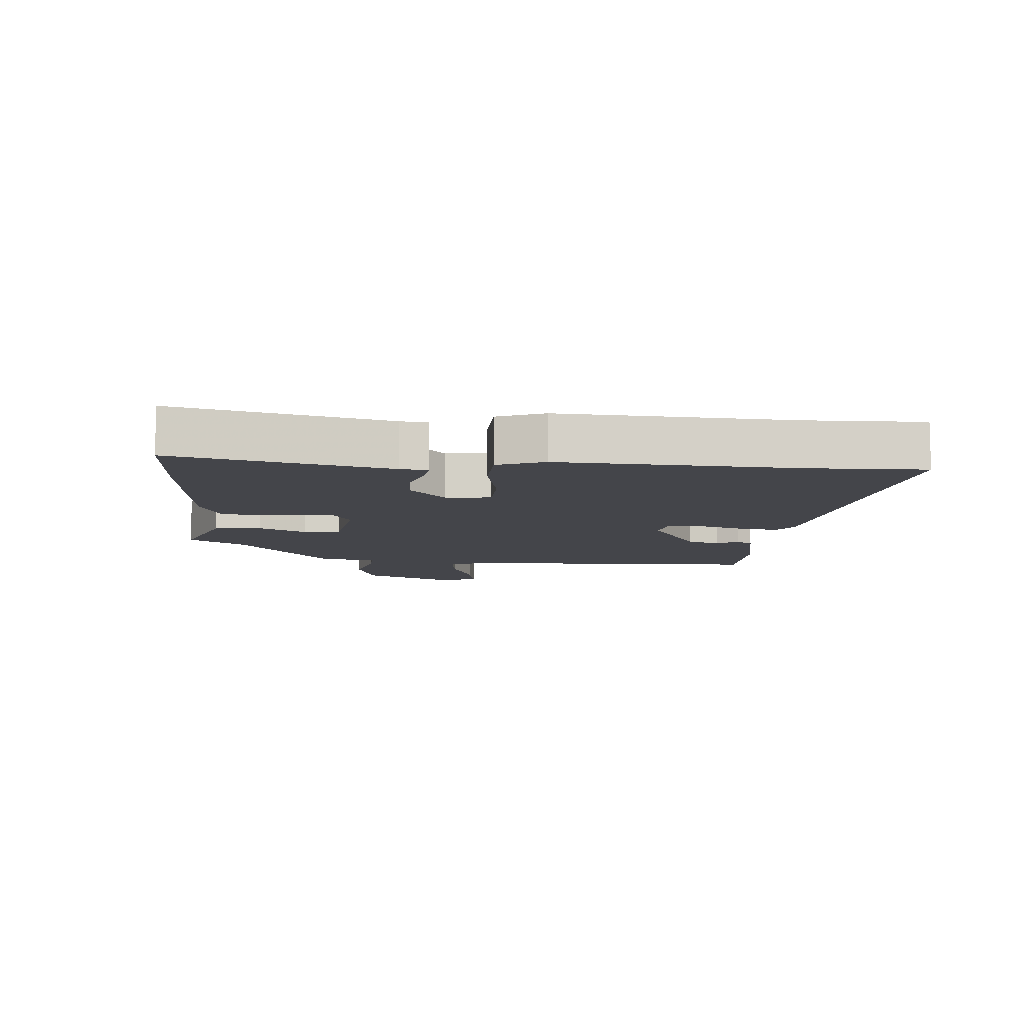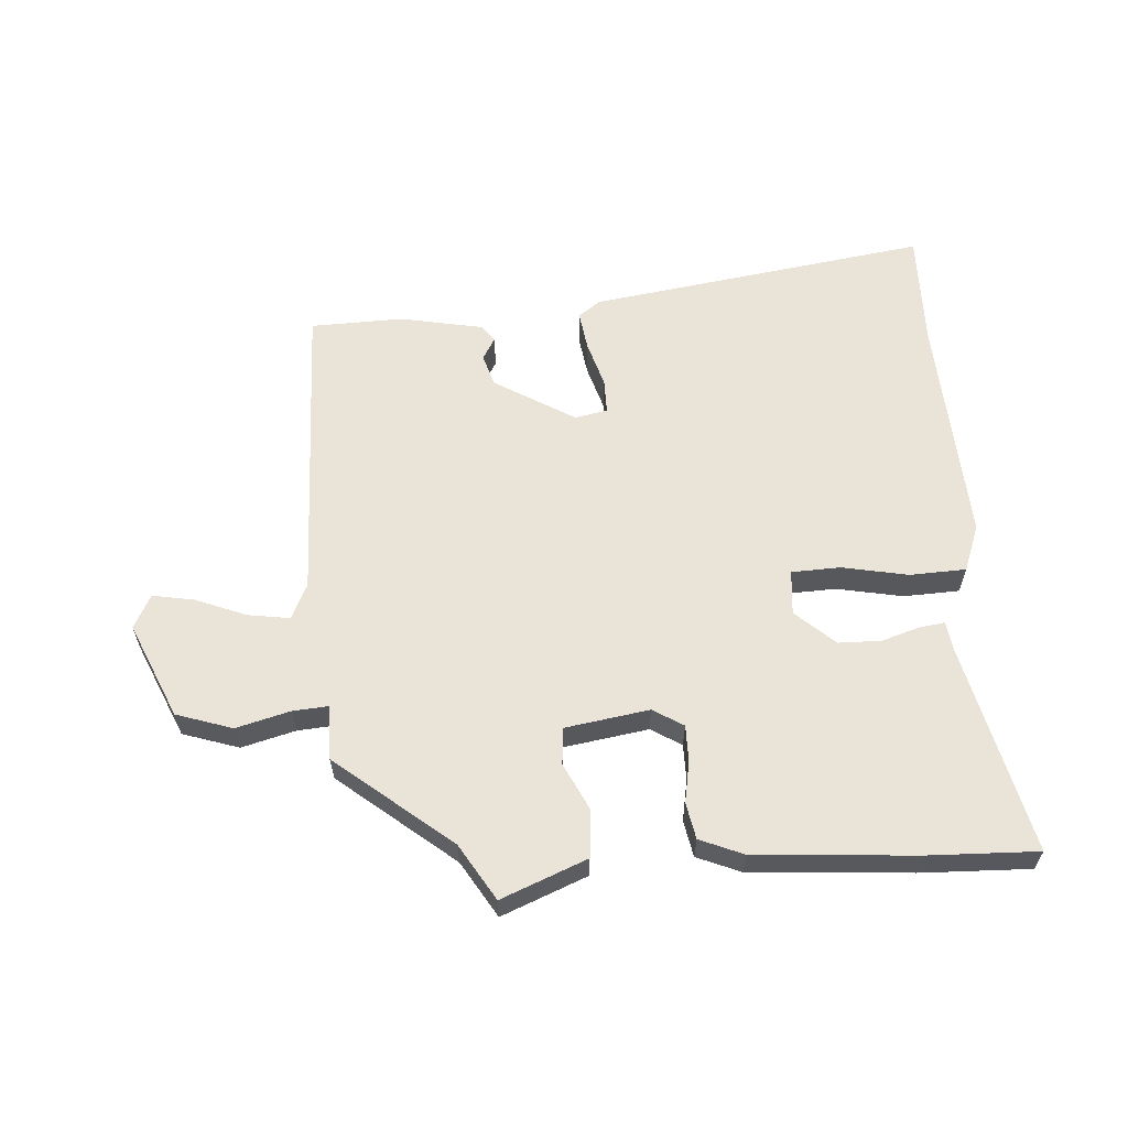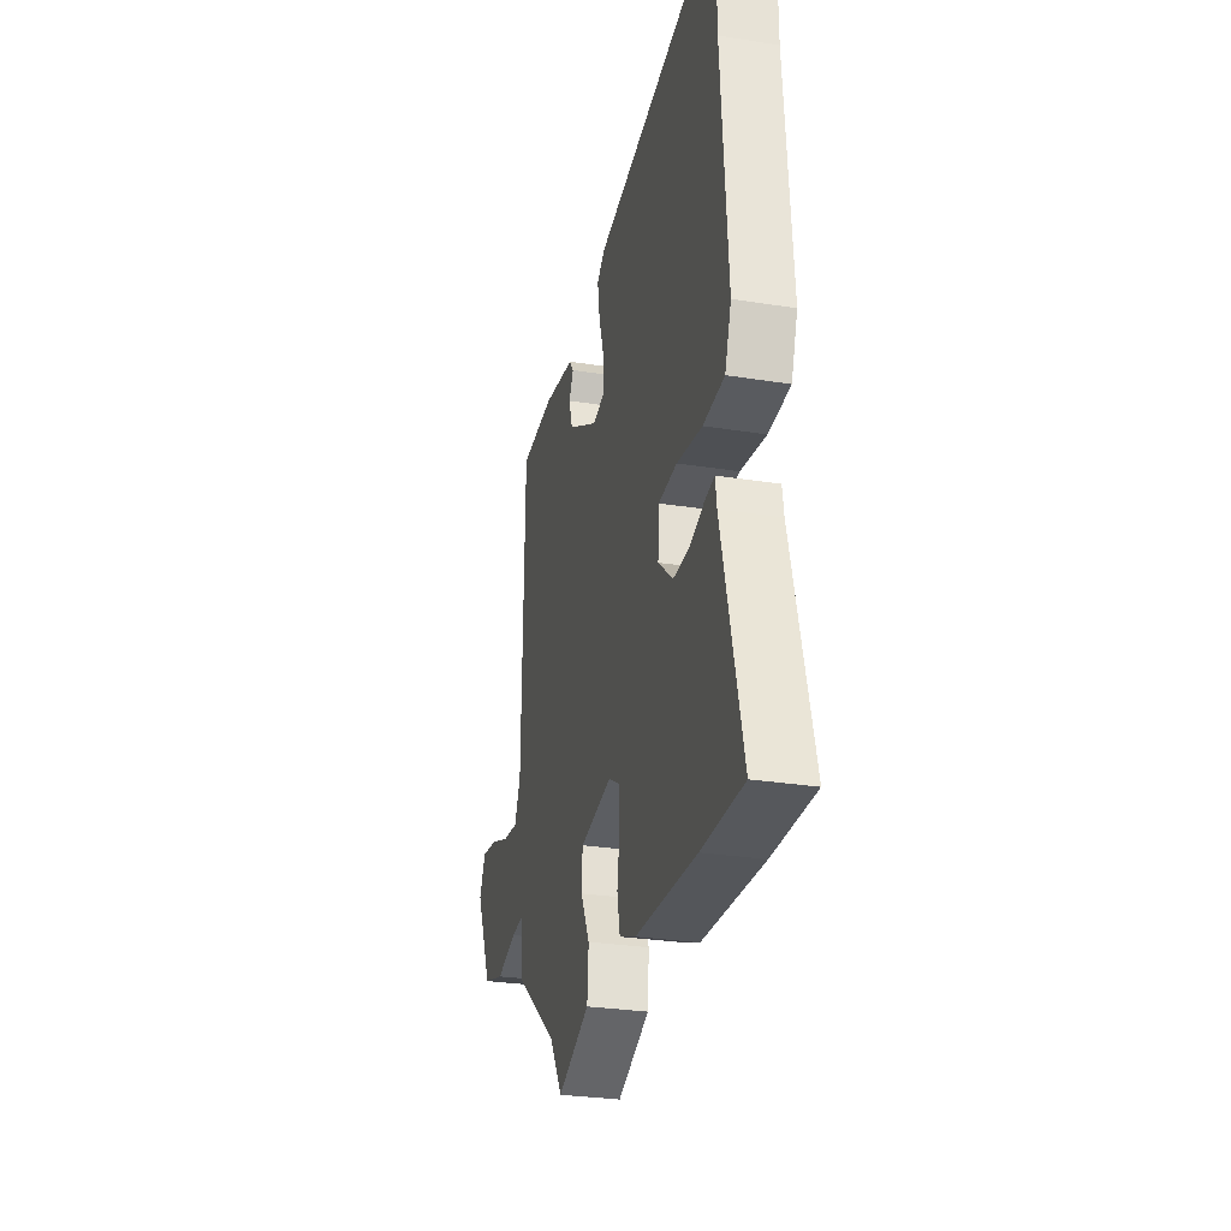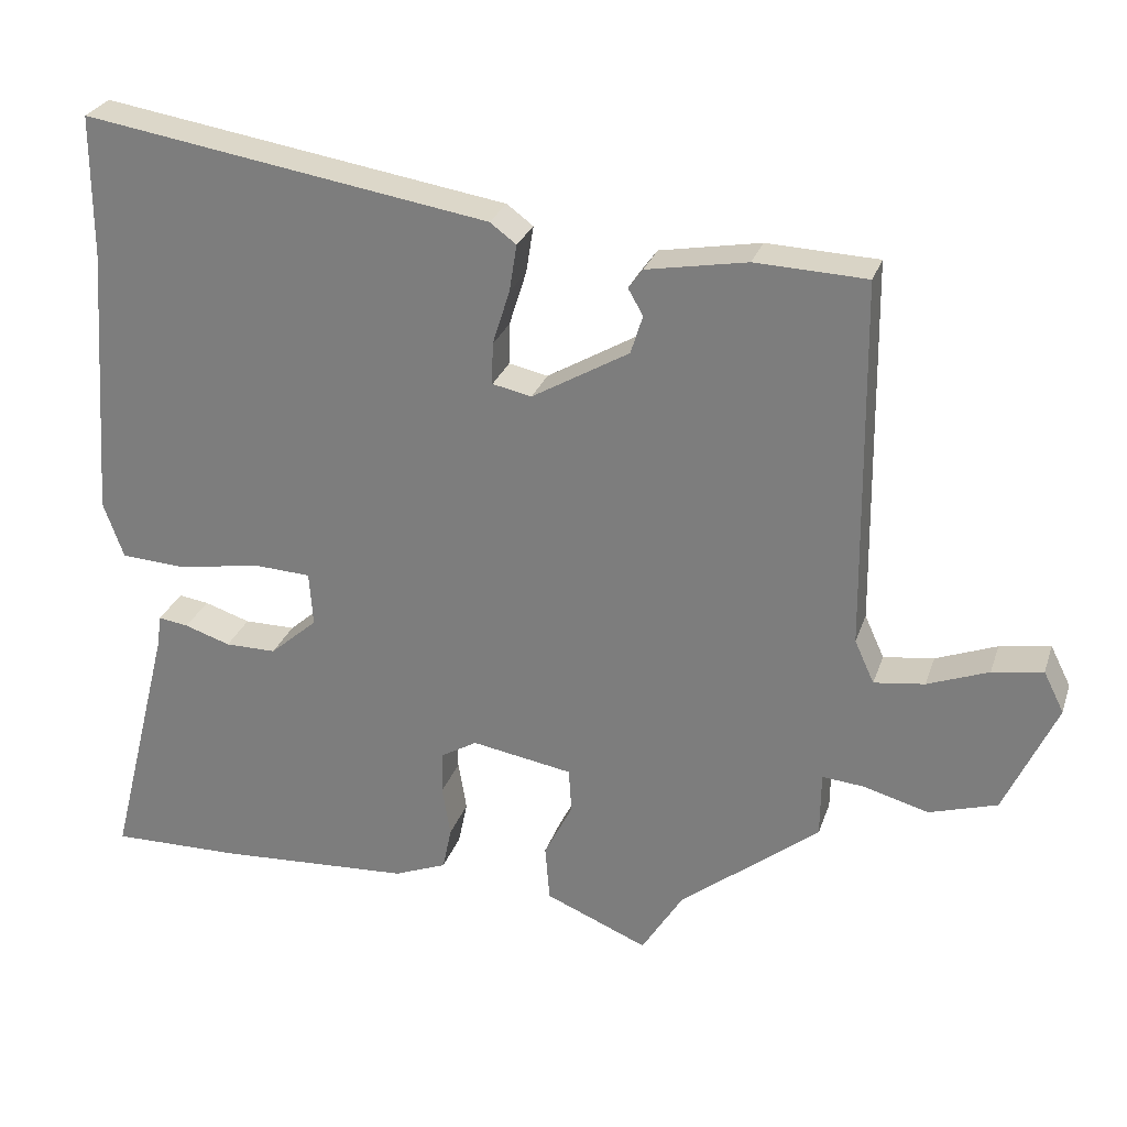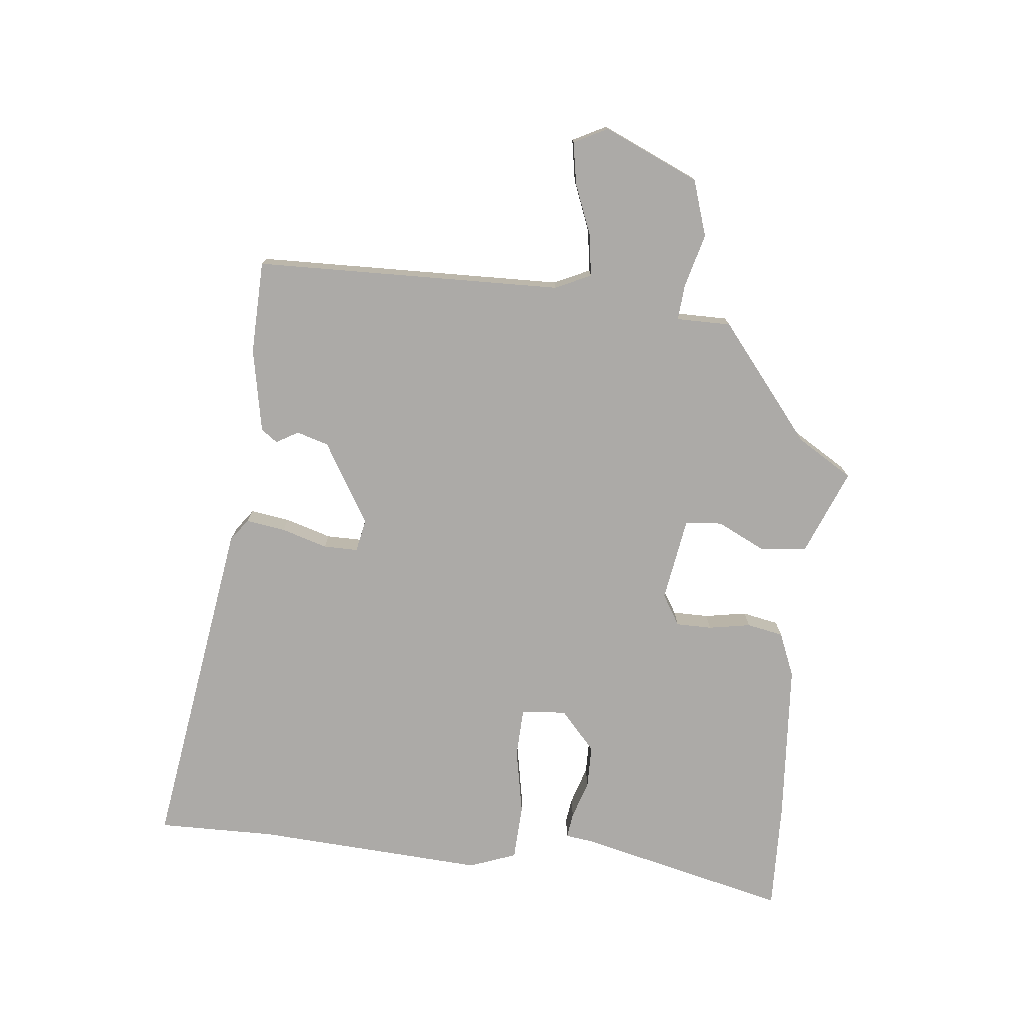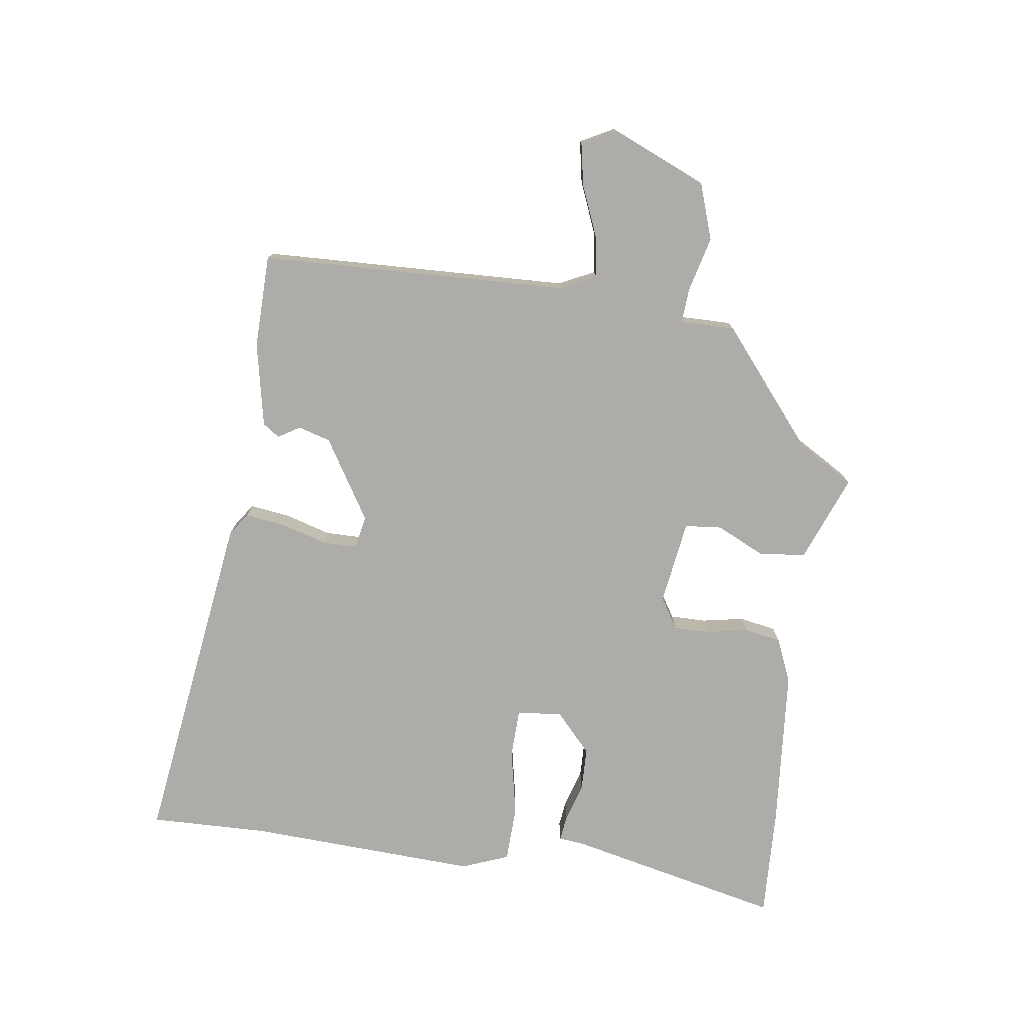
<metadata>
{"format":"obj","ext":"obj","renderer":"f3d","projection":"perspective","resolution":1024,"background":"white","views":[{"elev":-9.3,"azim":-93.4,"up":"+Y"},{"elev":60.8,"azim":176.9,"up":"+Y"},{"elev":-28.9,"azim":-103.4,"up":"+Z"},{"elev":27.3,"azim":16.7,"up":"+Z"},{"elev":-76.1,"azim":84.6,"up":"+Y"},{"elev":-76.9,"azim":83.4,"up":"+Y"}]}
</metadata>
<code>
v 0.519 0.07 0.489
v 0.525 0.07 -0.002
v 0.551 0.07 -0.059
v 0.618 0.07 -0.05
v 0.699 0.07 -0.019
v 0.766 0.07 -0.008
v 0.793 0.07 -0.062
v 0.724 0.07 -0.213
v 0.634 0.07 -0.241
v 0.548 0.07 -0.217
v 0.492 0.07 -0.212
v 0.491 0.07 -0.299
v 0.306 0.07 -0.445
v 0.251 0.07 -0.533
v 0.115 0.07 -0.476
v 0.109 0.07 -0.401
v 0.147 0.07 -0.326
v 0.143 0.07 -0.267
v 0.009 0.07 -0.244
v -0.04 0.07 -0.273
v -0.041 0.07 -0.33
v -0.03 0.07 -0.397
v -0.042 0.07 -0.455
v -0.112 0.07 -0.483
v -0.368 0.07 -0.498
v -0.543 0.07 -0.501
v -0.459 0.07 -0.164
v -0.453 0.07 -0.121
v -0.413 0.07 -0.127
v -0.352 0.07 -0.147
v -0.284 0.07 -0.147
v -0.221 0.07 -0.092
v -0.226 0.07 -0.02
v -0.304 0.07 -0.016
v -0.41 0.07 -0.035
v -0.499 0.07 -0.03
v -0.526 0.07 0.045
v -0.5 0.07 0.411
v -0.5 0.07 0.599
v 0.04 0.07 0.512
v 0.075 0.07 0.486
v 0.065 0.07 0.423
v 0.042 0.07 0.35
v 0.041 0.07 0.295
v 0.093 0.07 0.284
v 0.222 0.07 0.359
v 0.238 0.07 0.41
v 0.218 0.07 0.445
v 0.237 0.07 0.471
v 0.371 0.07 0.495
v 0.519 0 0.489
v 0.525 0 -0.002
v 0.551 0 -0.059
v 0.618 0 -0.05
v 0.699 0 -0.019
v 0.766 0 -0.008
v 0.793 0 -0.062
v 0.724 0 -0.213
v 0.634 0 -0.241
v 0.548 0 -0.217
v 0.492 0 -0.212
v 0.491 0 -0.299
v 0.306 0 -0.445
v 0.251 0 -0.533
v 0.115 0 -0.476
v 0.109 0 -0.401
v 0.147 0 -0.326
v 0.143 0 -0.267
v 0.009 0 -0.244
v -0.04 0 -0.273
v -0.041 0 -0.33
v -0.03 0 -0.397
v -0.042 0 -0.455
v -0.112 0 -0.483
v -0.368 0 -0.498
v -0.543 0 -0.501
v -0.459 0 -0.164
v -0.453 0 -0.121
v -0.413 0 -0.127
v -0.352 0 -0.147
v -0.284 0 -0.147
v -0.221 0 -0.092
v -0.226 0 -0.02
v -0.304 0 -0.016
v -0.41 0 -0.035
v -0.499 0 -0.03
v -0.526 0 0.045
v -0.5 0 0.411
v -0.5 0 0.599
v 0.04 0 0.512
v 0.075 0 0.486
v 0.065 0 0.423
v 0.042 0 0.35
v 0.041 0 0.295
v 0.093 0 0.284
v 0.222 0 0.359
v 0.238 0 0.41
v 0.218 0 0.445
v 0.237 0 0.471
v 0.371 0 0.495
f 50 1 2
f 49 50 2
f 48 49 2
f 47 48 2
f 46 47 2 3
f 45 46 3
f 44 45 3
f 41 42 43
f 40 41 43
f 39 40 43
f 38 39 43
f 38 43 44
f 37 38 44
f 36 37 44
f 35 36 44
f 34 35 44
f 33 34 44 3
f 27 28 29 30
f 27 30 31
f 26 27 31
f 25 26 31
f 24 25 31
f 23 24 31
f 22 23 31
f 21 22 31
f 20 21 31 32
f 15 16 17
f 14 15 17
f 13 14 17
f 13 17 18
f 12 13 18
f 11 12 18
f 8 9 10
f 7 8 10
f 6 7 10
f 5 6 10
f 4 5 10
f 3 4 10 11
f 11 18 19
f 3 11 19
f 33 3 19
f 19 20 32 33
f 52 51 100
f 52 100 99
f 52 99 98
f 52 98 97
f 53 52 97 96
f 53 96 95
f 53 95 94
f 93 92 91
f 93 91 90
f 93 90 89
f 93 89 88
f 94 93 88
f 94 88 87
f 94 87 86
f 94 86 85
f 94 85 84
f 53 94 84 83
f 80 79 78 77
f 81 80 77
f 81 77 76
f 81 76 75
f 81 75 74
f 81 74 73
f 81 73 72
f 81 72 71
f 82 81 71 70
f 67 66 65
f 67 65 64
f 67 64 63
f 68 67 63
f 68 63 62
f 68 62 61
f 60 59 58
f 60 58 57
f 60 57 56
f 60 56 55
f 60 55 54
f 61 60 54 53
f 69 68 61
f 69 61 53
f 69 53 83
f 83 82 70 69
f 1 51 52 2
f 2 52 53 3
f 3 53 54 4
f 4 54 55 5
f 5 55 56 6
f 6 56 57 7
f 7 57 58 8
f 8 58 59 9
f 9 59 60 10
f 10 60 61 11
f 11 61 62 12
f 12 62 63 13
f 13 63 64 14
f 14 64 65 15
f 15 65 66 16
f 16 66 67 17
f 17 67 68 18
f 18 68 69 19
f 19 69 70 20
f 20 70 71 21
f 21 71 72 22
f 22 72 73 23
f 23 73 74 24
f 24 74 75 25
f 25 75 76 26
f 26 76 77 27
f 27 77 78 28
f 28 78 79 29
f 29 79 80 30
f 30 80 81 31
f 31 81 82 32
f 32 82 83 33
f 33 83 84 34
f 34 84 85 35
f 35 85 86 36
f 36 86 87 37
f 37 87 88 38
f 38 88 89 39
f 39 89 90 40
f 40 90 91 41
f 41 91 92 42
f 42 92 93 43
f 43 93 94 44
f 44 94 95 45
f 45 95 96 46
f 46 96 97 47
f 47 97 98 48
f 48 98 99 49
f 49 99 100 50
f 50 100 51 1

</code>
